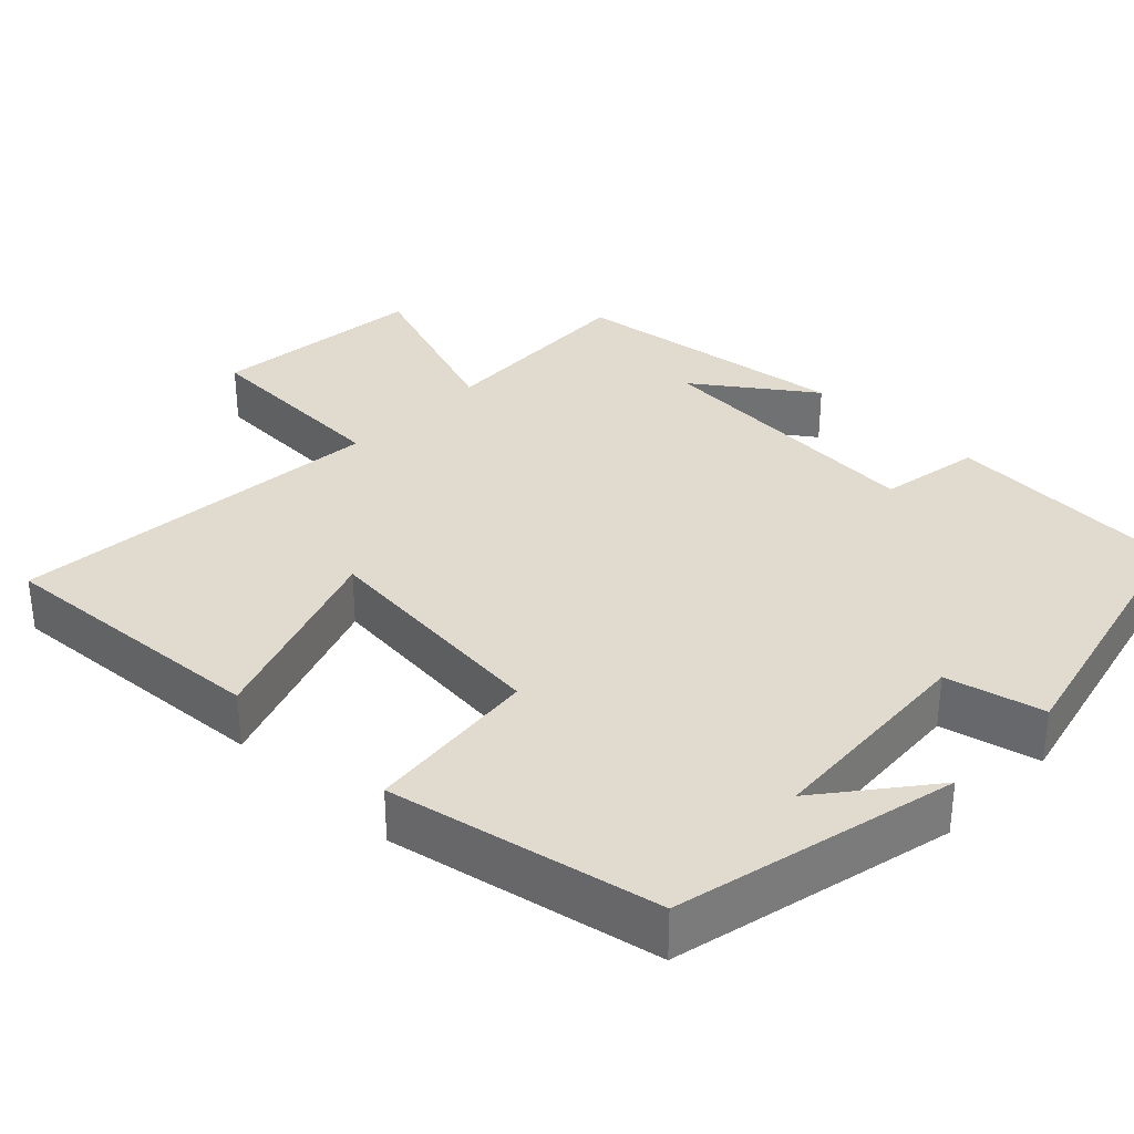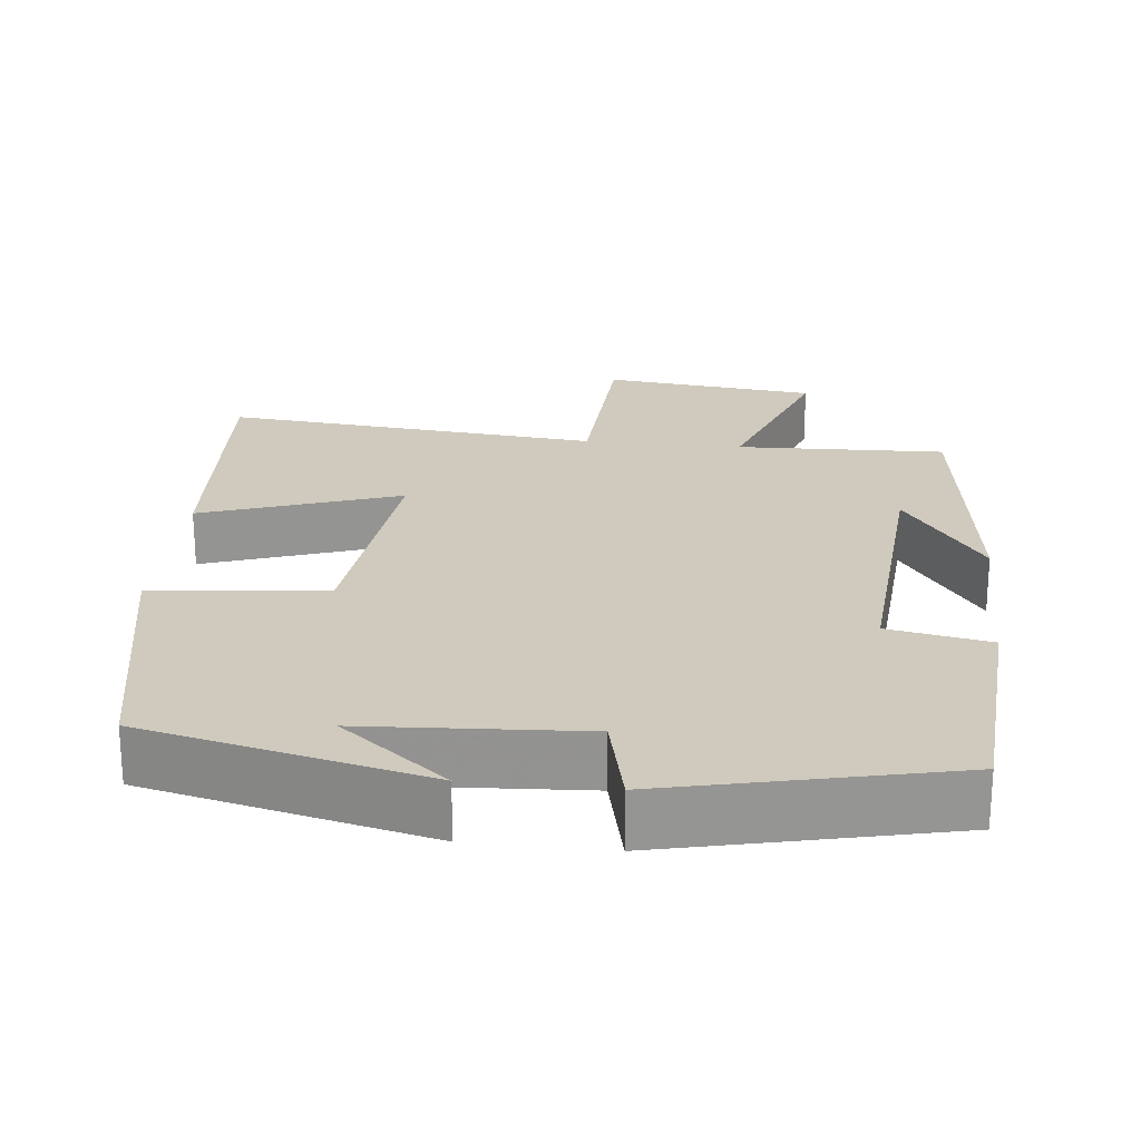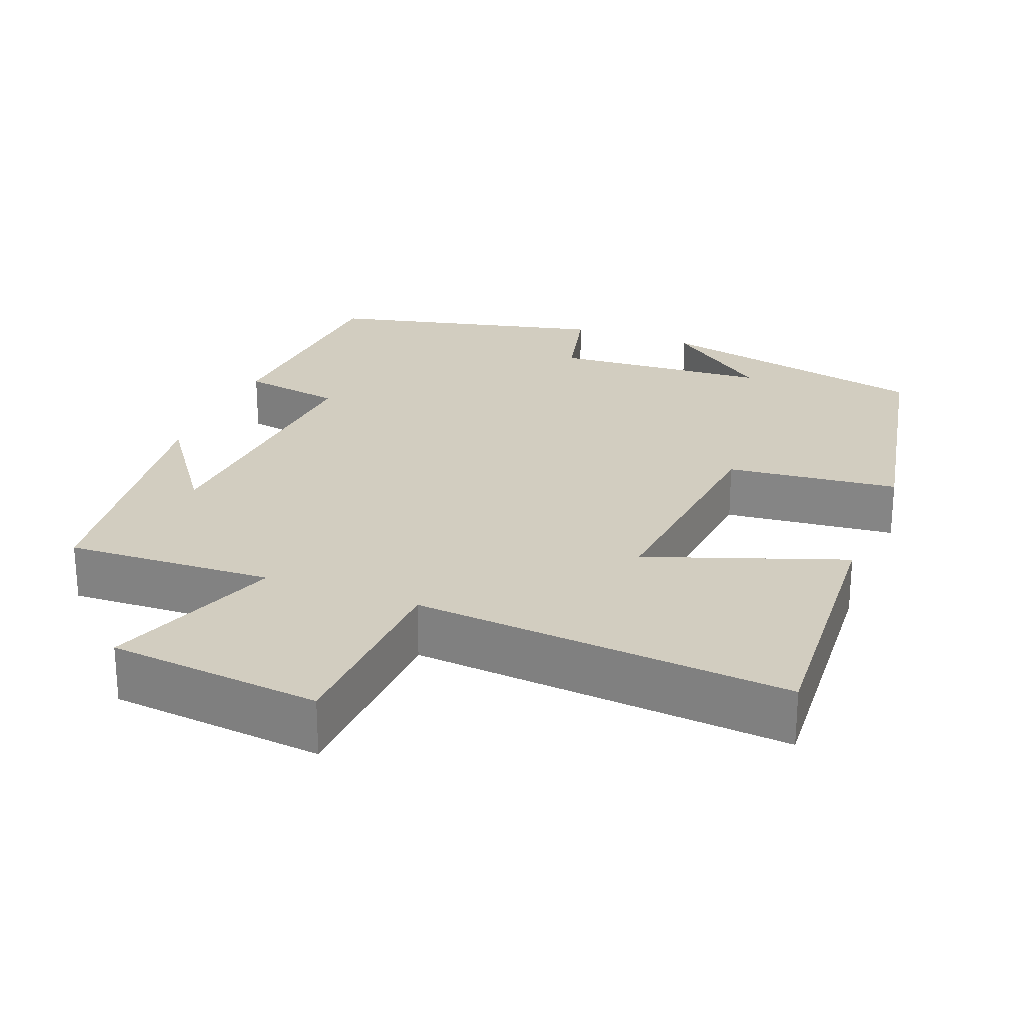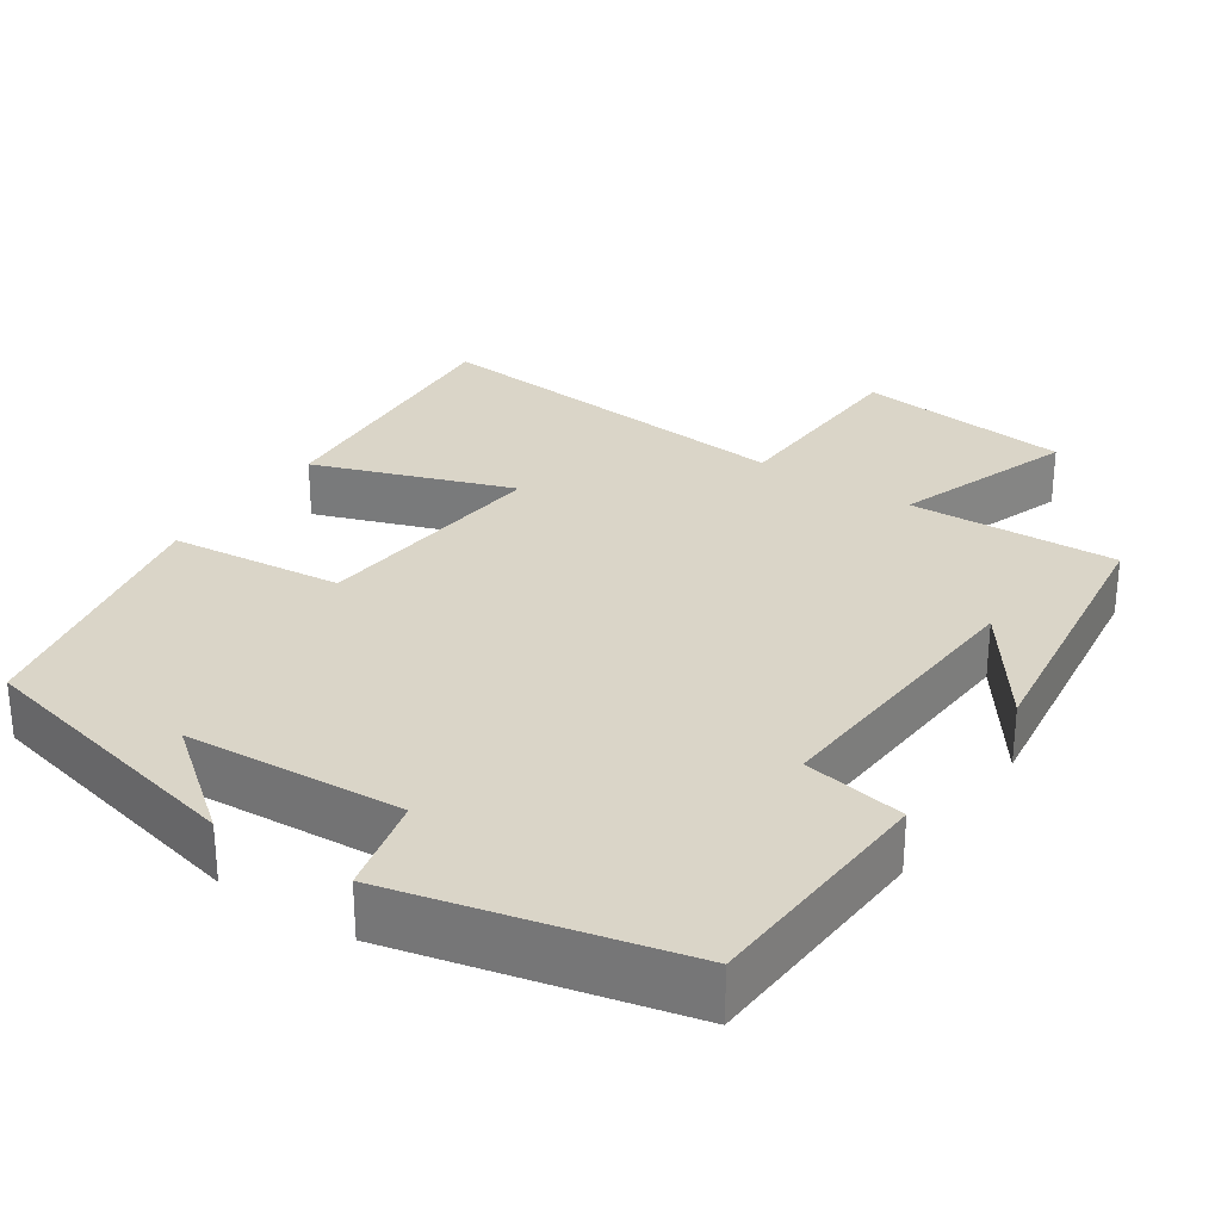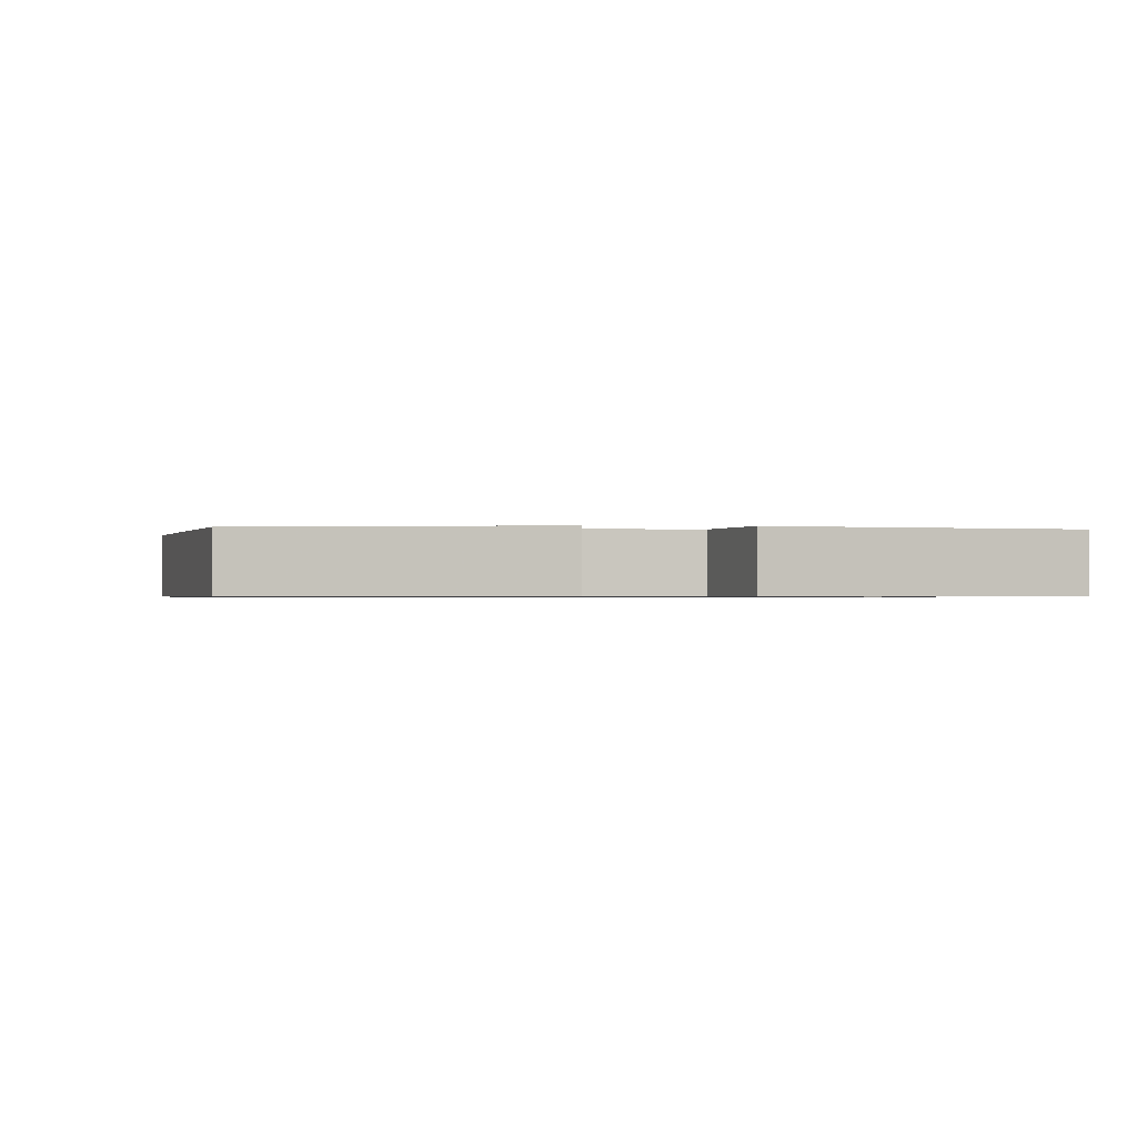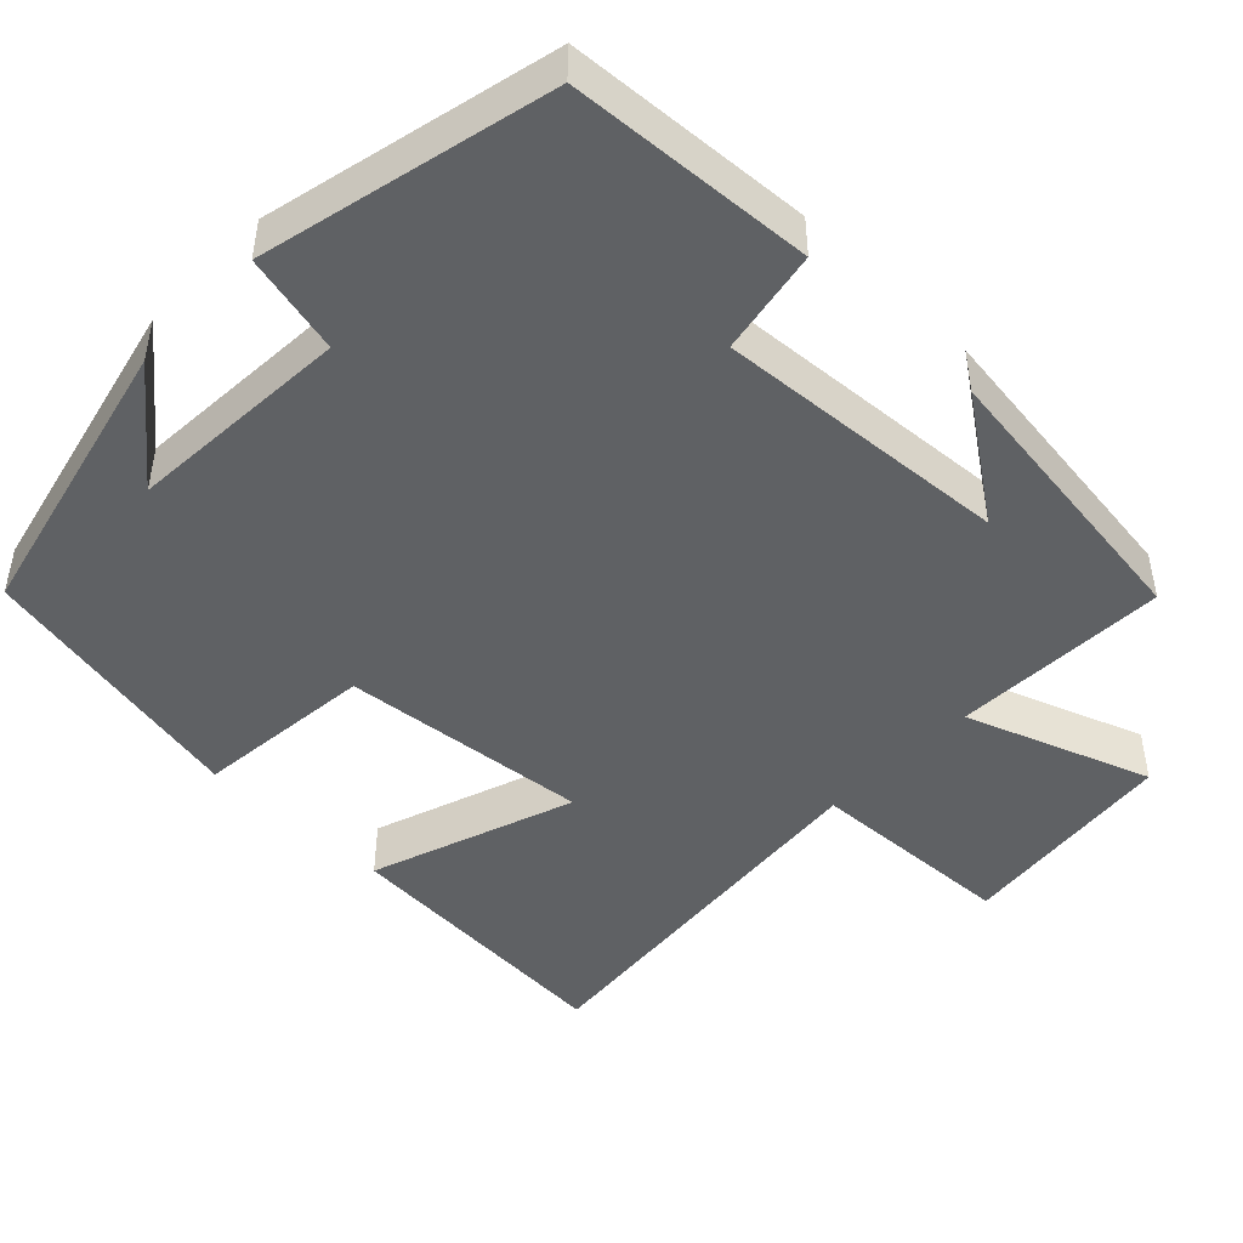
<metadata>
{"format":"obj","ext":"obj","renderer":"f3d","projection":"perspective","resolution":1024,"background":"white","views":[{"elev":33.5,"azim":-46.1,"up":"+Y"},{"elev":23.1,"azim":6.3,"up":"+Y"},{"elev":24.7,"azim":-158.8,"up":"+Y"},{"elev":29.2,"azim":33.8,"up":"+Y"},{"elev":-0.7,"azim":-5.8,"up":"+Y"},{"elev":-46.7,"azim":46.1,"up":"+Y"}]}
</metadata>
<code>
v -0.43 0.07 0.415
v -0.063 0.07 0.5
v -0.201 0.07 0.391
v 0.083 0.07 0.373
v 0.113 0.07 0.5
v 0.481 0.07 0.414
v 0.5 0.07 0.103
v 0.367 0.07 0.079
v 0.393 0.07 -0.293
v 0.5 0.07 -0.143
v 0.451 0.07 -0.511
v 0.178 0.07 -0.5
v 0.262 0.07 -0.733
v -0.018 0.07 -0.763
v -0.03 0.07 -0.5
v -0.524 0.07 -0.544
v -0.5 0.07 -0.181
v -0.242 0.07 -0.272
v -0.274 0.07 0.042
v -0.5 0.07 0.065
v -0.43 0 0.415
v -0.063 0 0.5
v -0.201 0 0.391
v 0.083 0 0.373
v 0.113 0 0.5
v 0.481 0 0.414
v 0.5 0 0.103
v 0.367 0 0.079
v 0.393 0 -0.293
v 0.5 0 -0.143
v 0.451 0 -0.511
v 0.178 0 -0.5
v 0.262 0 -0.733
v -0.018 0 -0.763
v -0.03 0 -0.5
v -0.524 0 -0.544
v -0.5 0 -0.181
v -0.242 0 -0.272
v -0.274 0 0.042
v -0.5 0 0.065
f 19 20 1
f 15 16 17 18
f 15 18 19
f 12 13 14 15
f 12 15 19 1
f 9 10 11
f 9 11 12 1
f 6 7 8
f 5 6 8
f 4 5 8
f 3 4 8 9
f 1 2 3
f 1 3 9
f 21 40 39
f 38 37 36 35
f 39 38 35
f 35 34 33 32
f 21 39 35 32
f 31 30 29
f 21 32 31 29
f 28 27 26
f 28 26 25
f 28 25 24
f 29 28 24 23
f 23 22 21
f 29 23 21
f 1 21 22 2
f 2 22 23 3
f 3 23 24 4
f 4 24 25 5
f 5 25 26 6
f 6 26 27 7
f 7 27 28 8
f 8 28 29 9
f 9 29 30 10
f 10 30 31 11
f 11 31 32 12
f 12 32 33 13
f 13 33 34 14
f 14 34 35 15
f 15 35 36 16
f 16 36 37 17
f 17 37 38 18
f 18 38 39 19
f 19 39 40 20
f 20 40 21 1

</code>
